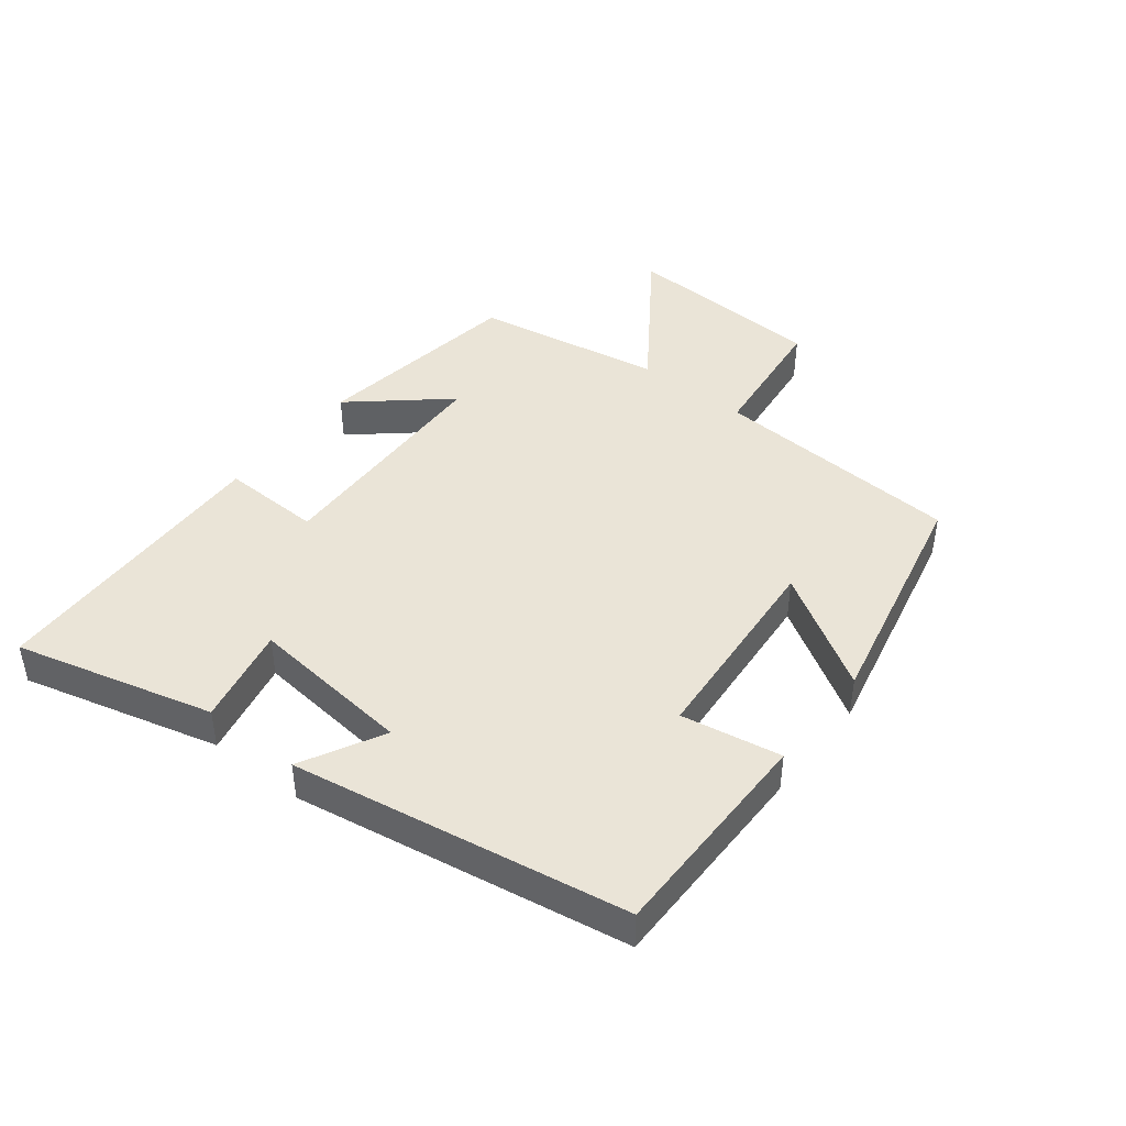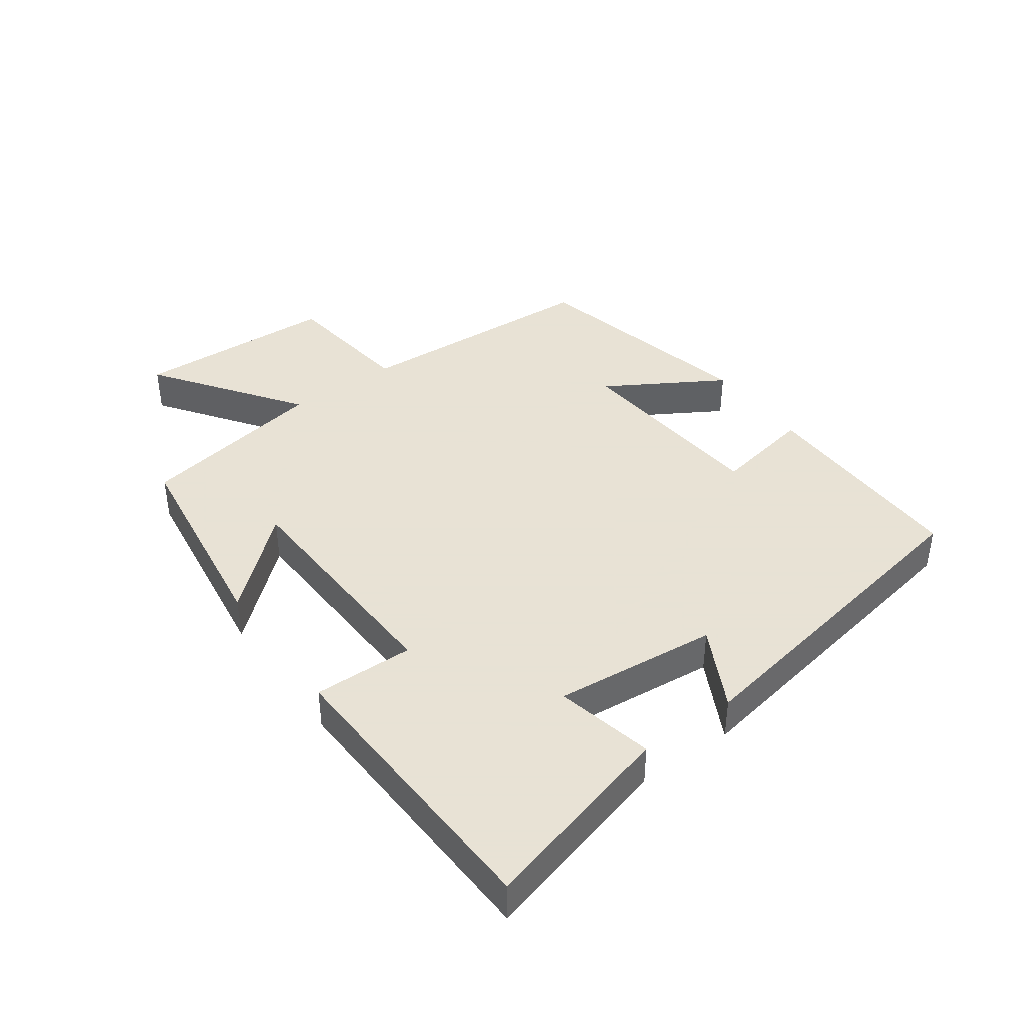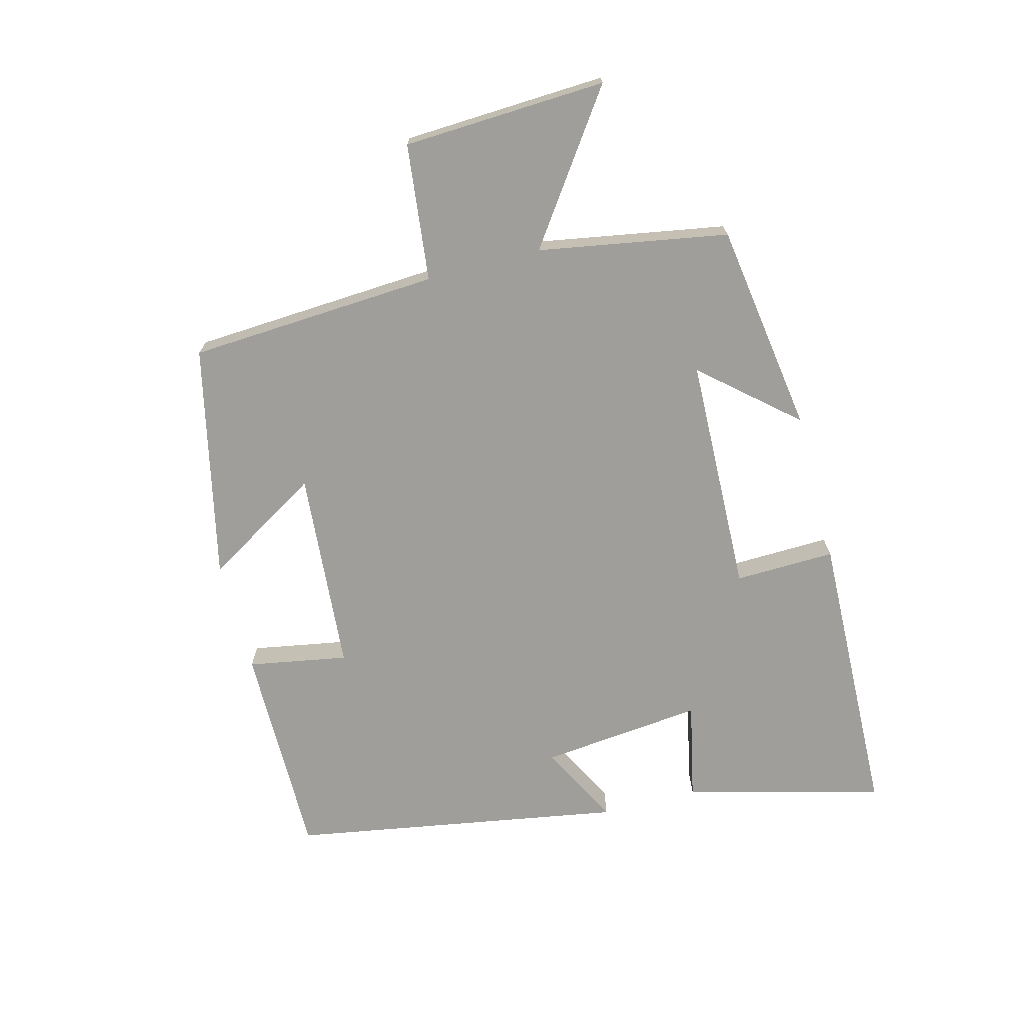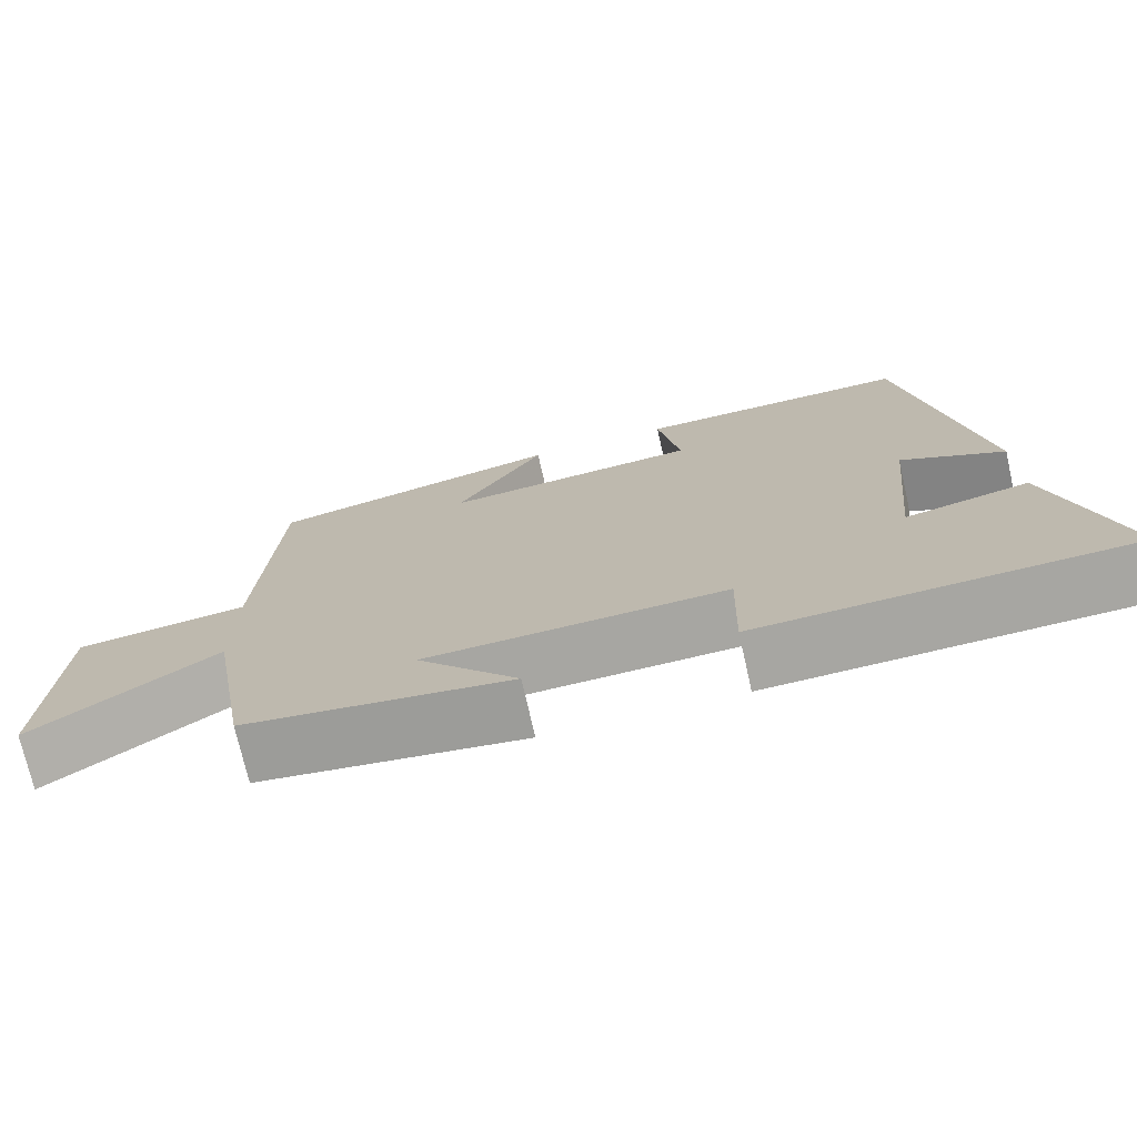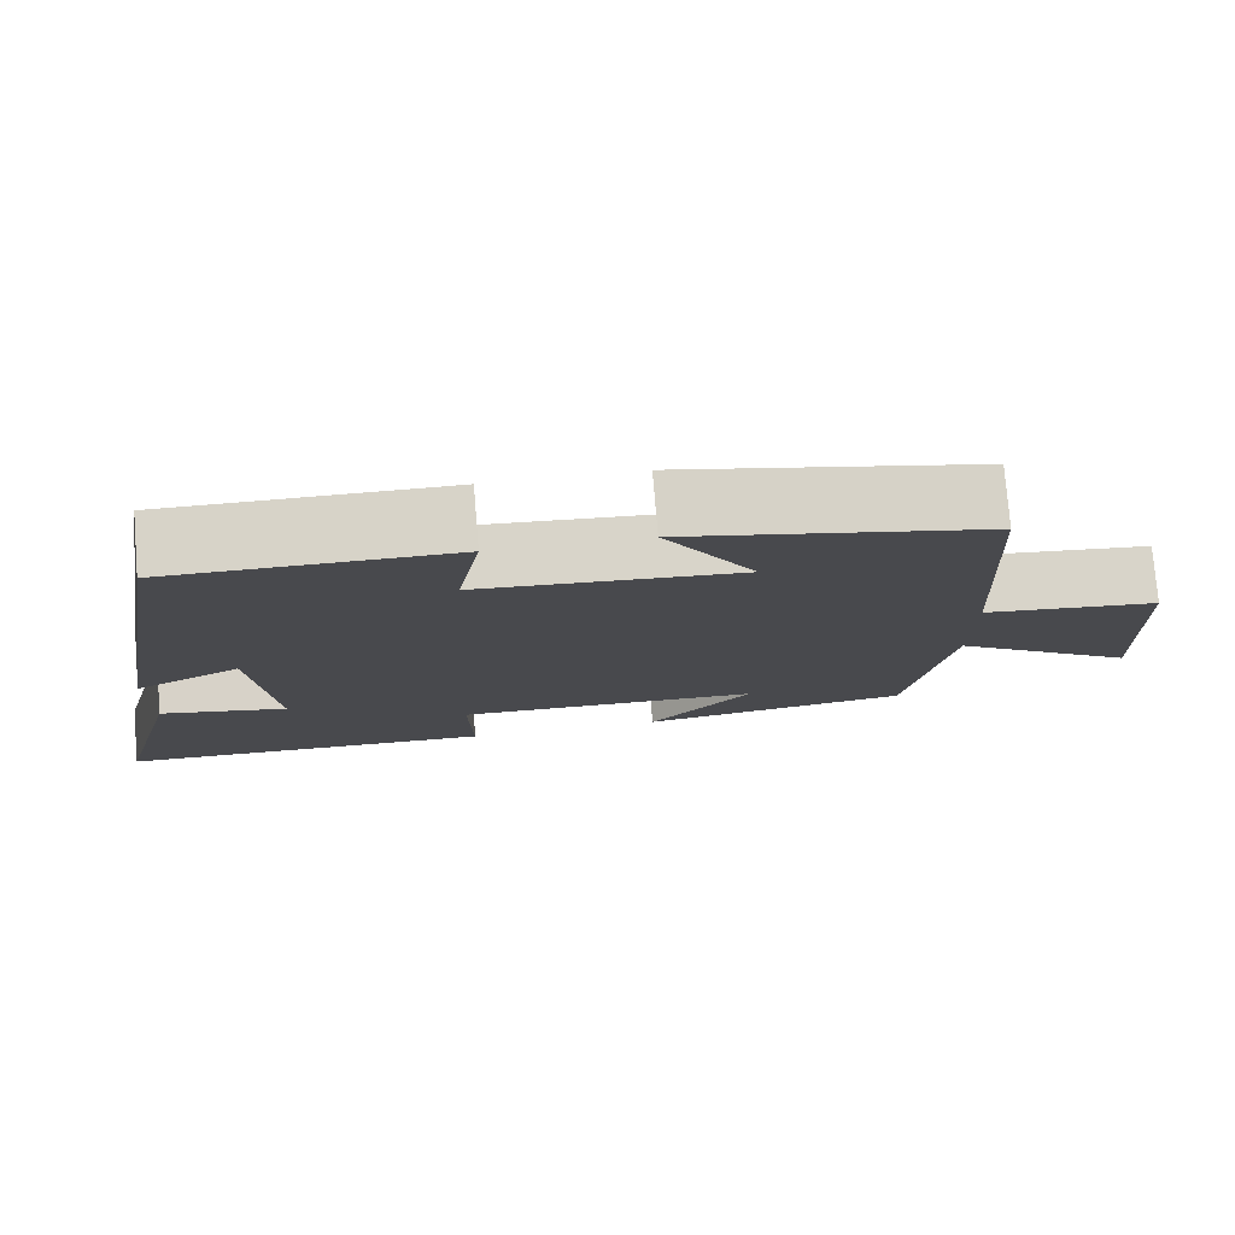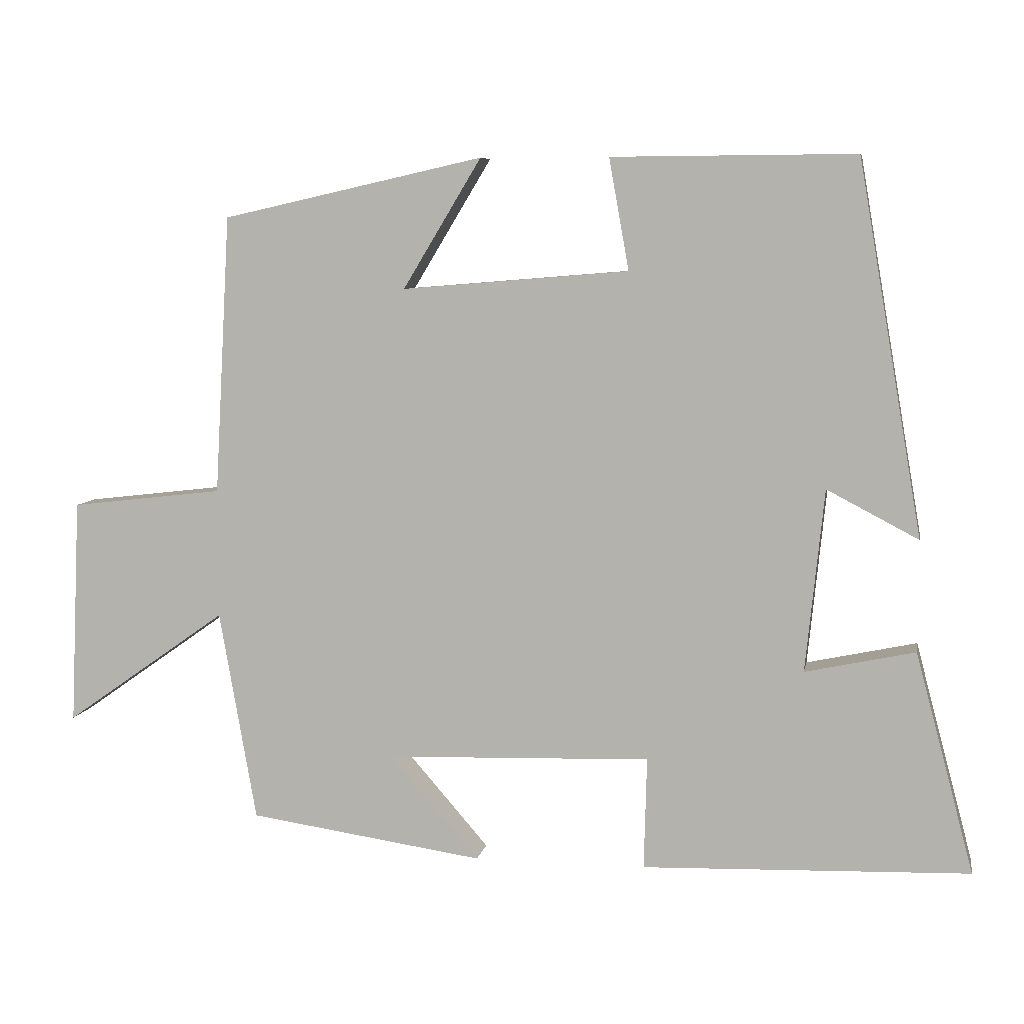
<metadata>
{"format":"obj","ext":"obj","renderer":"f3d","projection":"perspective","resolution":1024,"background":"white","views":[{"elev":43.7,"azim":-51.7,"up":"+Y"},{"elev":40.6,"azim":-126.1,"up":"+Y"},{"elev":-70.8,"azim":104.8,"up":"+Y"},{"elev":-73.4,"azim":-167.3,"up":"+Z"},{"elev":77.1,"azim":-4.7,"up":"+Z"},{"elev":7.2,"azim":-169.5,"up":"+Z"}]}
</metadata>
<code>
v -0.41 0.07 0.502
v -0.069 0.07 0.5
v -0.097 0.07 0.344
v 0.221 0.07 0.318
v 0.111 0.07 0.5
v 0.478 0.07 0.418
v 0.5 0.07 0.026
v 0.714 0.07 0.001
v 0.728 0.07 -0.317
v 0.5 0.07 -0.156
v 0.448 0.07 -0.452
v 0.118 0.07 -0.5
v 0.244 0.07 -0.355
v -0.128 0.07 -0.343
v -0.124 0.07 -0.5
v -0.582 0.07 -0.485
v -0.5 0.07 -0.176
v -0.346 0.07 -0.209
v -0.372 0.07 0.047
v -0.5 0.07 -0.02
v -0.41 0 0.502
v -0.069 0 0.5
v -0.097 0 0.344
v 0.221 0 0.318
v 0.111 0 0.5
v 0.478 0 0.418
v 0.5 0 0.026
v 0.714 0 0.001
v 0.728 0 -0.317
v 0.5 0 -0.156
v 0.448 0 -0.452
v 0.118 0 -0.5
v 0.244 0 -0.355
v -0.128 0 -0.343
v -0.124 0 -0.5
v -0.582 0 -0.485
v -0.5 0 -0.176
v -0.346 0 -0.209
v -0.372 0 0.047
v -0.5 0 -0.02
f 19 20 1 2
f 18 19 2 3
f 15 16 17 18
f 14 15 18
f 13 14 18 3
f 10 11 12 13
f 10 13 3 4
f 7 8 9 10
f 7 10 4
f 4 5 6 7
f 22 21 40 39
f 23 22 39 38
f 38 37 36 35
f 38 35 34
f 23 38 34 33
f 33 32 31 30
f 24 23 33 30
f 30 29 28 27
f 24 30 27
f 27 26 25 24
f 1 21 22 2
f 2 22 23 3
f 3 23 24 4
f 4 24 25 5
f 5 25 26 6
f 6 26 27 7
f 7 27 28 8
f 8 28 29 9
f 9 29 30 10
f 10 30 31 11
f 11 31 32 12
f 12 32 33 13
f 13 33 34 14
f 14 34 35 15
f 15 35 36 16
f 16 36 37 17
f 17 37 38 18
f 18 38 39 19
f 19 39 40 20
f 20 40 21 1

</code>
